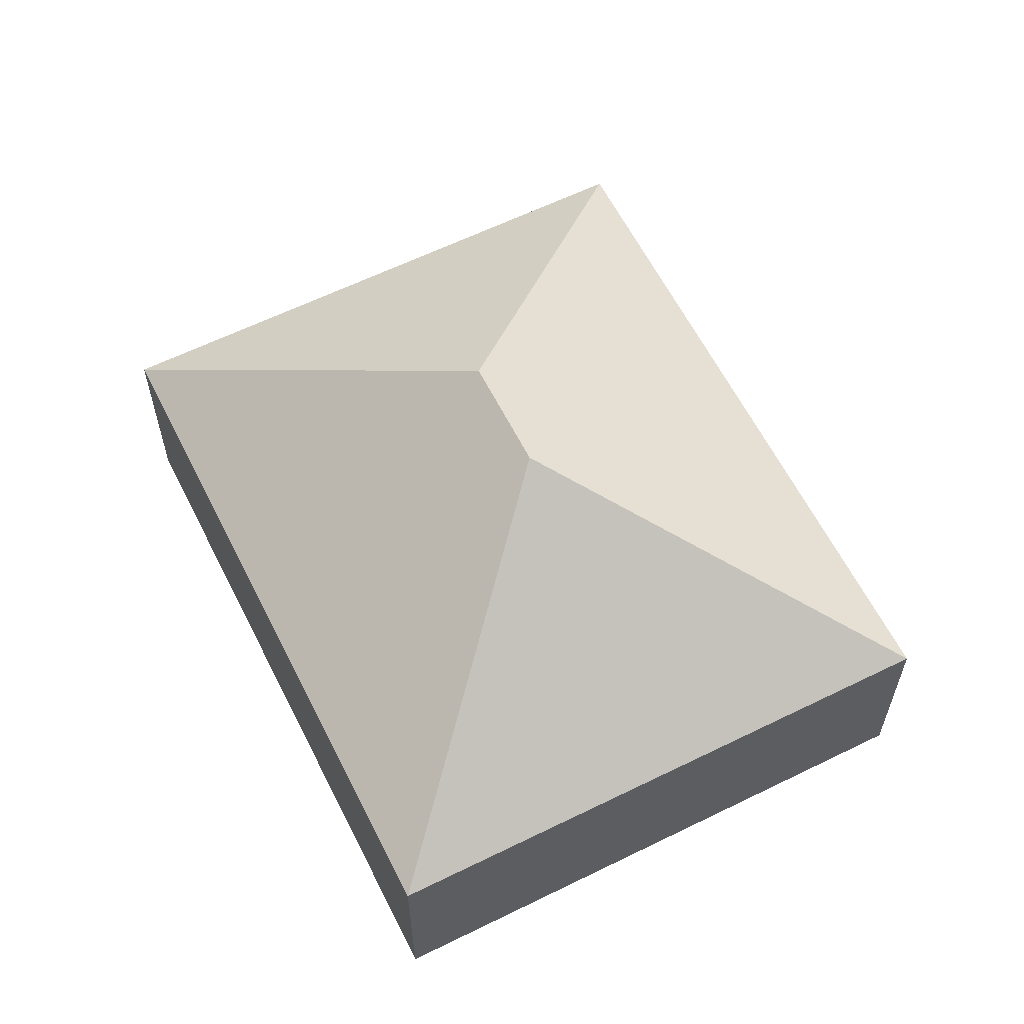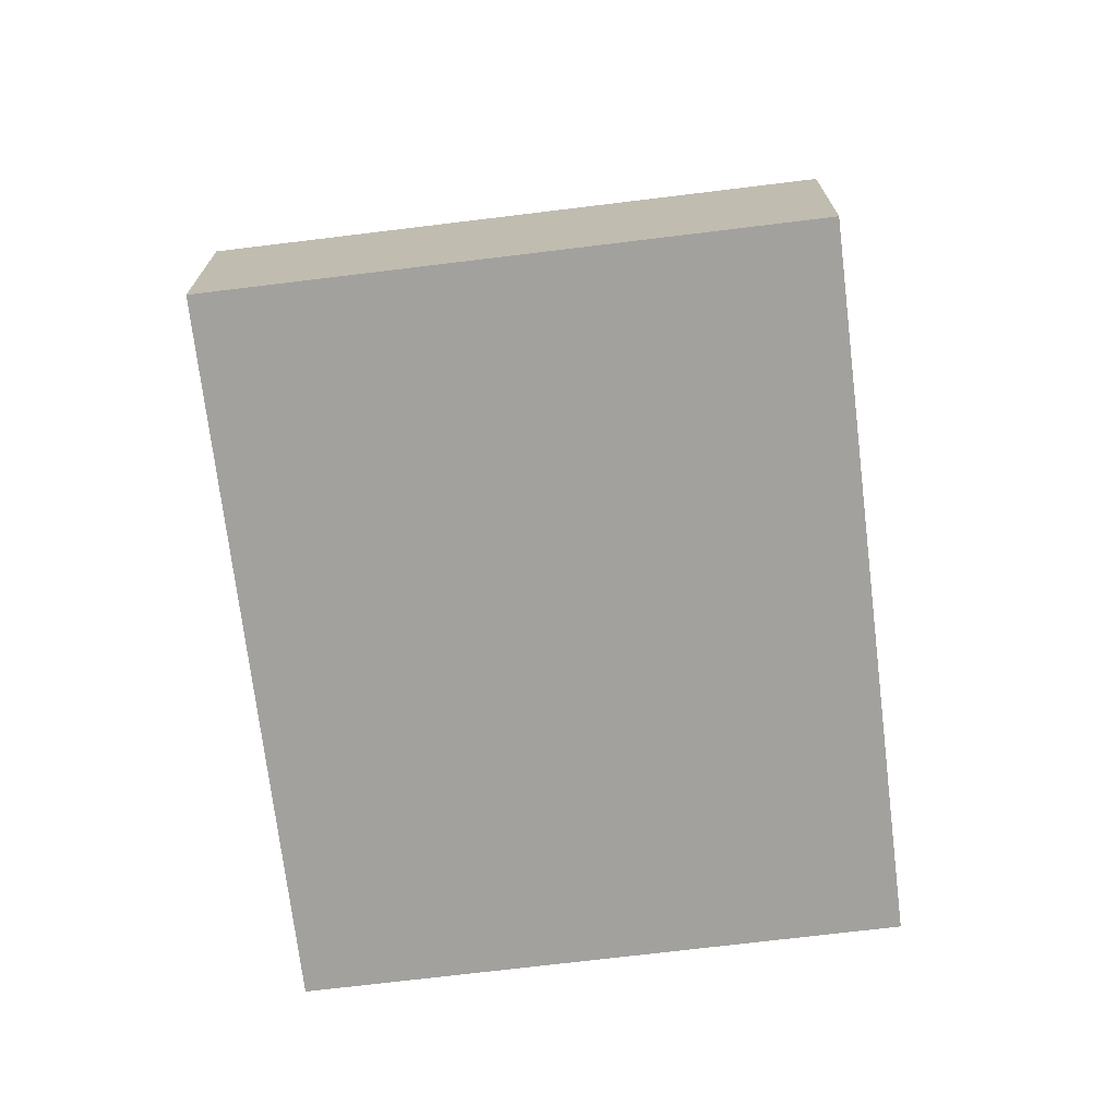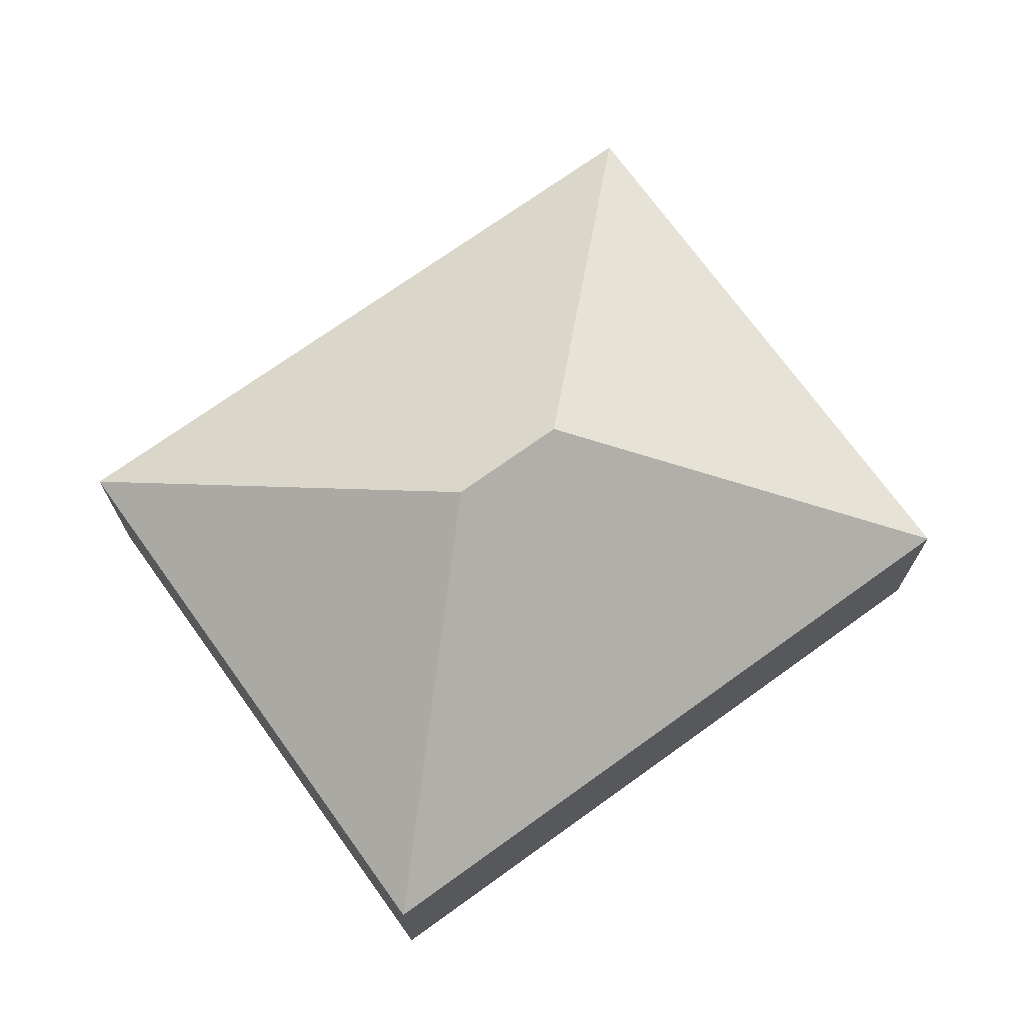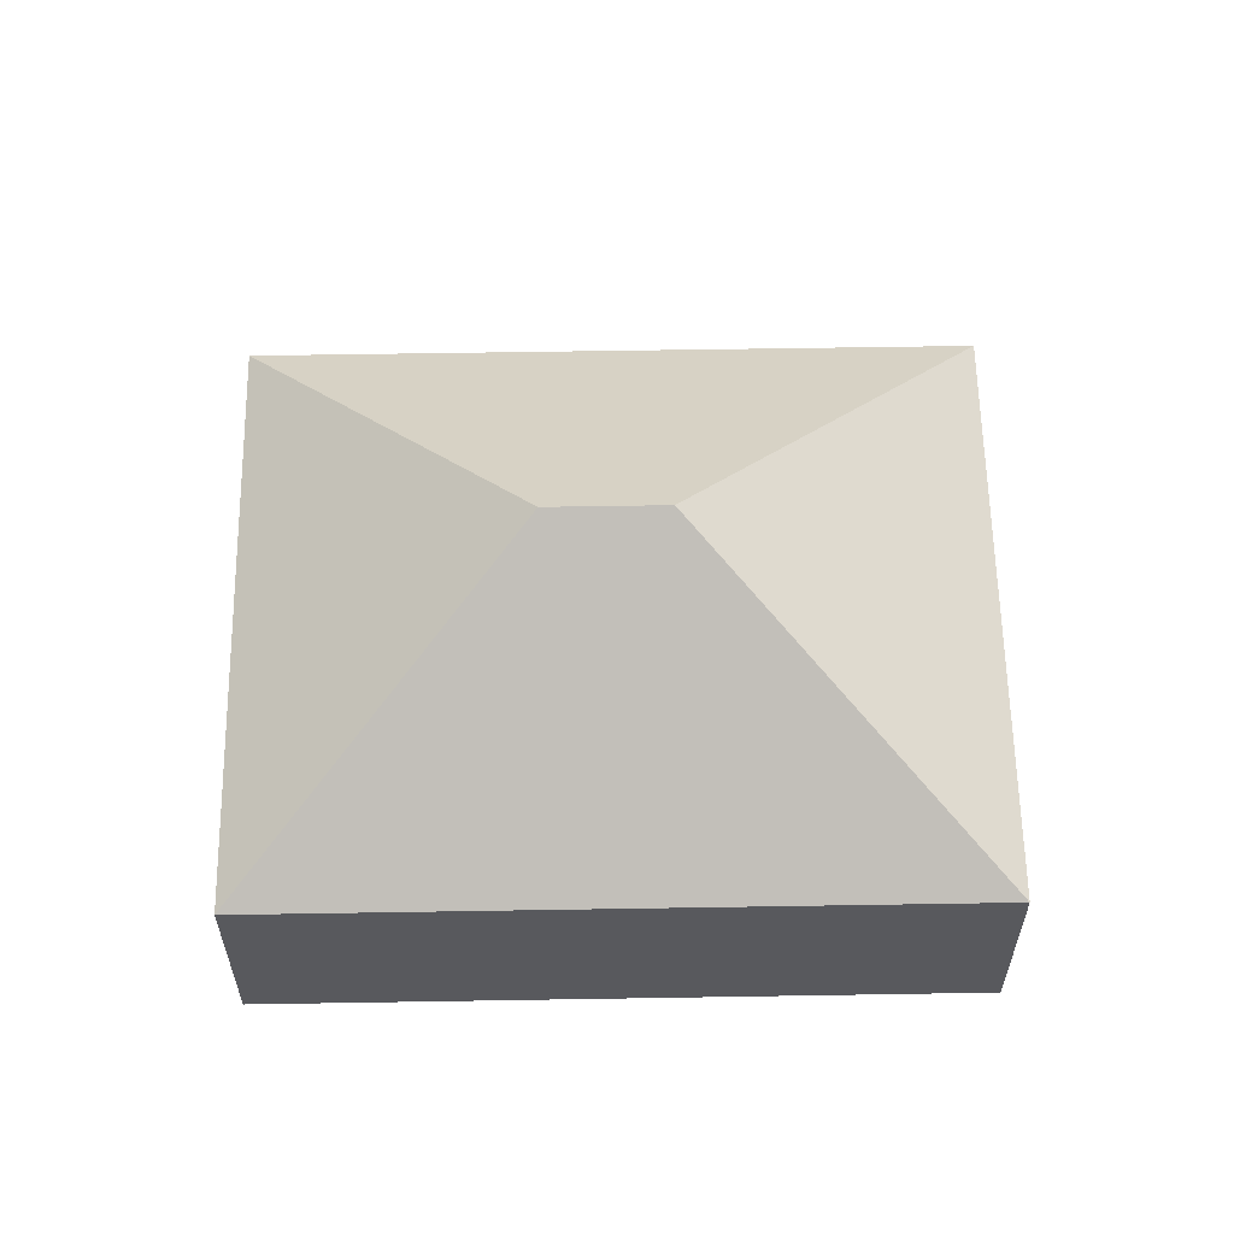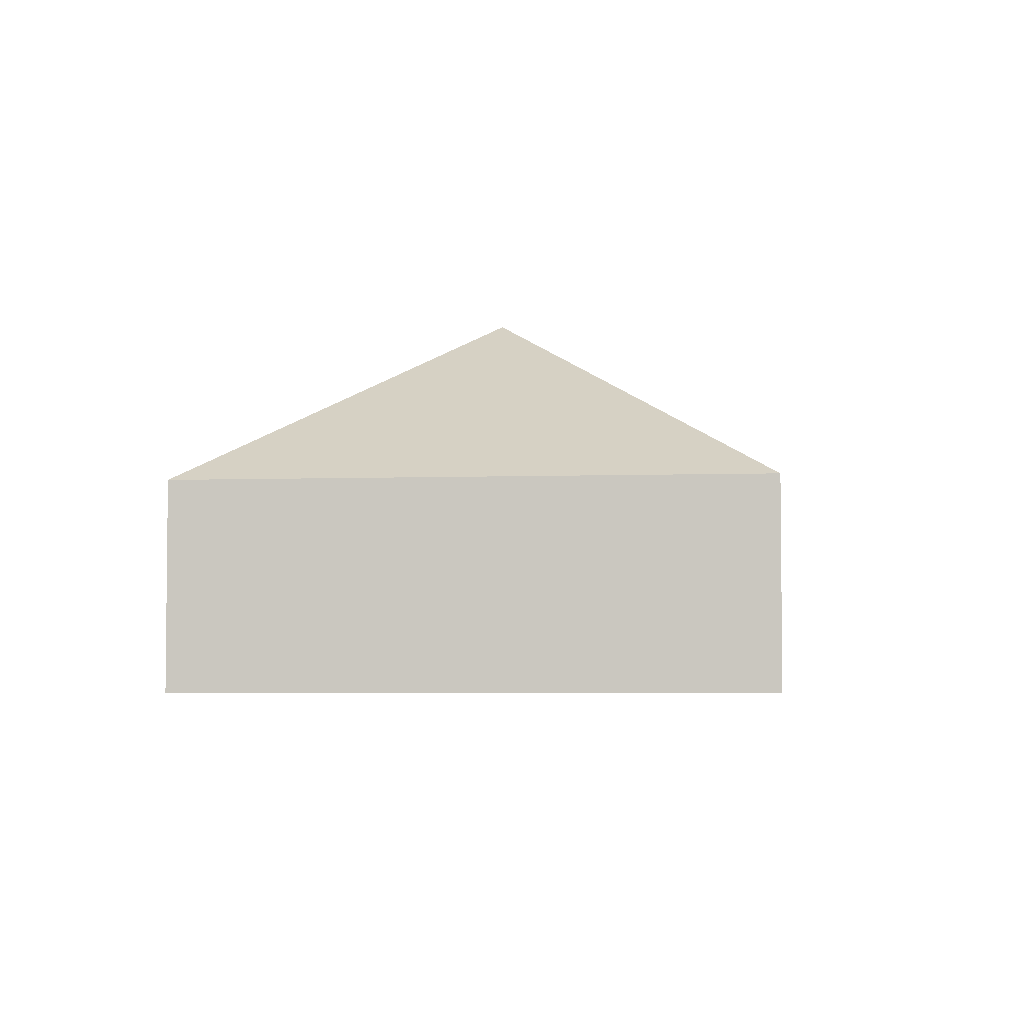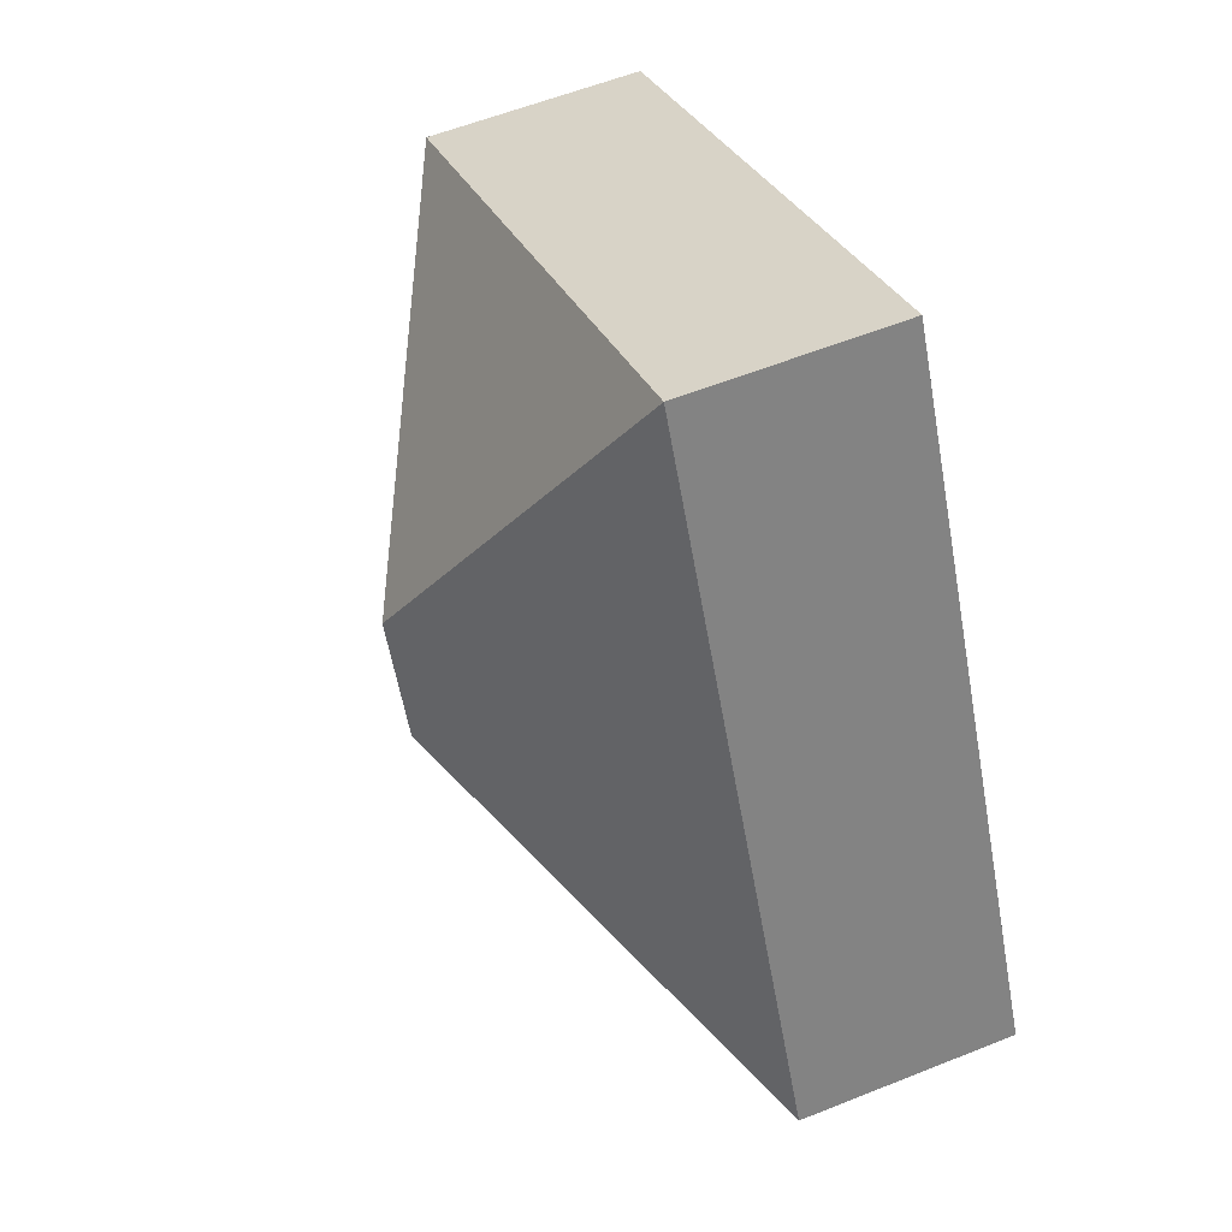
<metadata>
{"format":"obj","ext":"obj","renderer":"f3d","projection":"perspective","resolution":1024,"background":"white","views":[{"elev":61.1,"azim":179.9,"up":"+Y"},{"elev":-72.0,"azim":33.5,"up":"+Y"},{"elev":72.0,"azim":80.8,"up":"+Y"},{"elev":60.1,"azim":115.6,"up":"+Y"},{"elev":-4.4,"azim":-146.8,"up":"+Y"},{"elev":57.7,"azim":-112.6,"up":"+Z"}]}
</metadata>
<code>
o BK39_500_017029_0050
v 208.1 75 -341.9
v 16.06 75 -245.8
v 163 145 -196
v 182.1 145 -157.8
v 322.9 75 -112.3
v 130.8 75 -16.28
v 208.1 0 -341.9
v 16.06 0 -245.8
v 130.8 0 -16.28
v 322.9 0 -112.3
f 6 4 5
f 6 2 3 4
f 2 1 3
f 1 5 4 3
f 7 8 9 10
f 1 7 8 2
f 2 8 9 6
f 6 9 10 5
f 5 10 7 1

</code>
